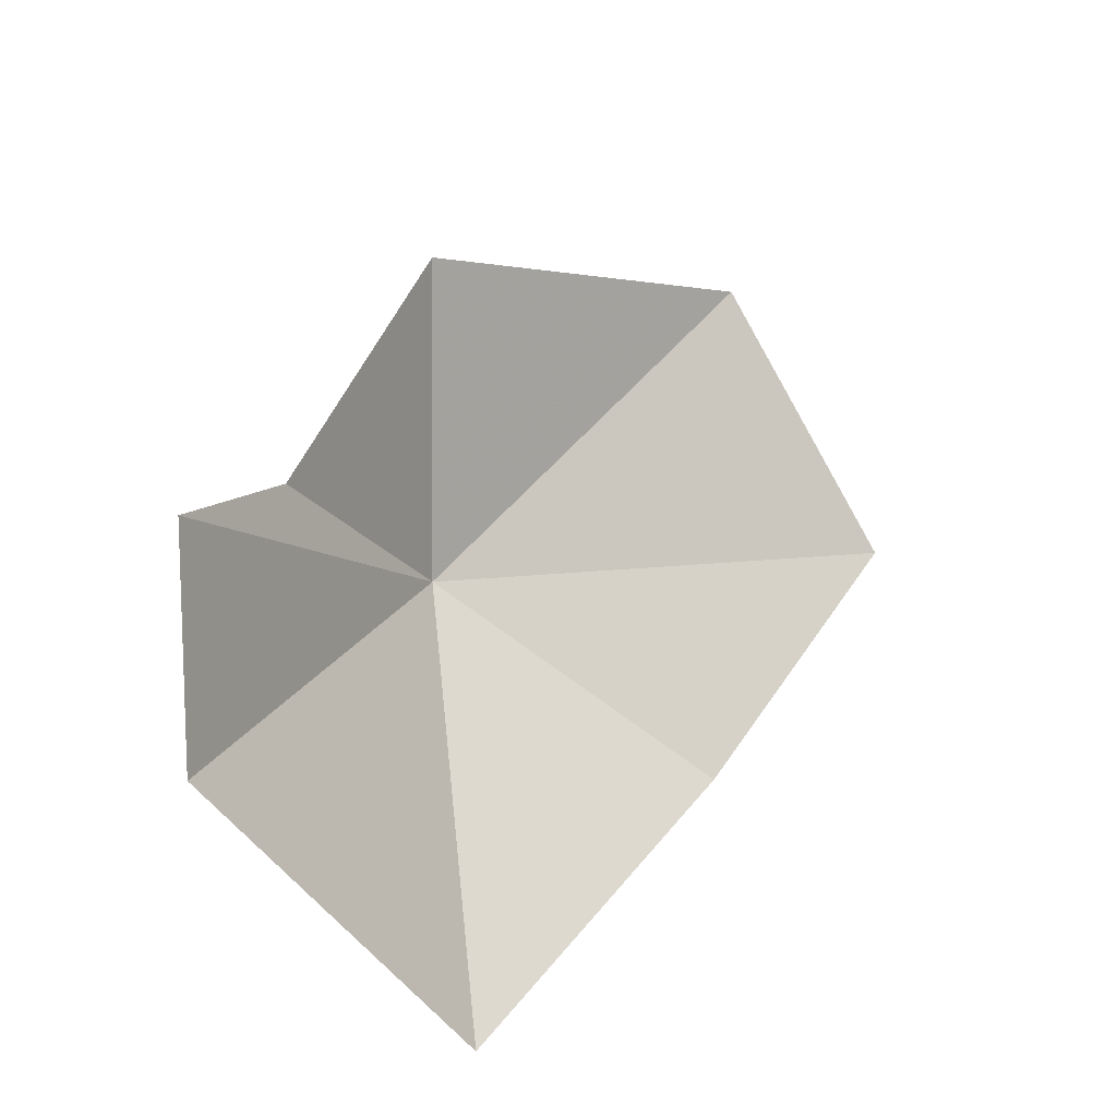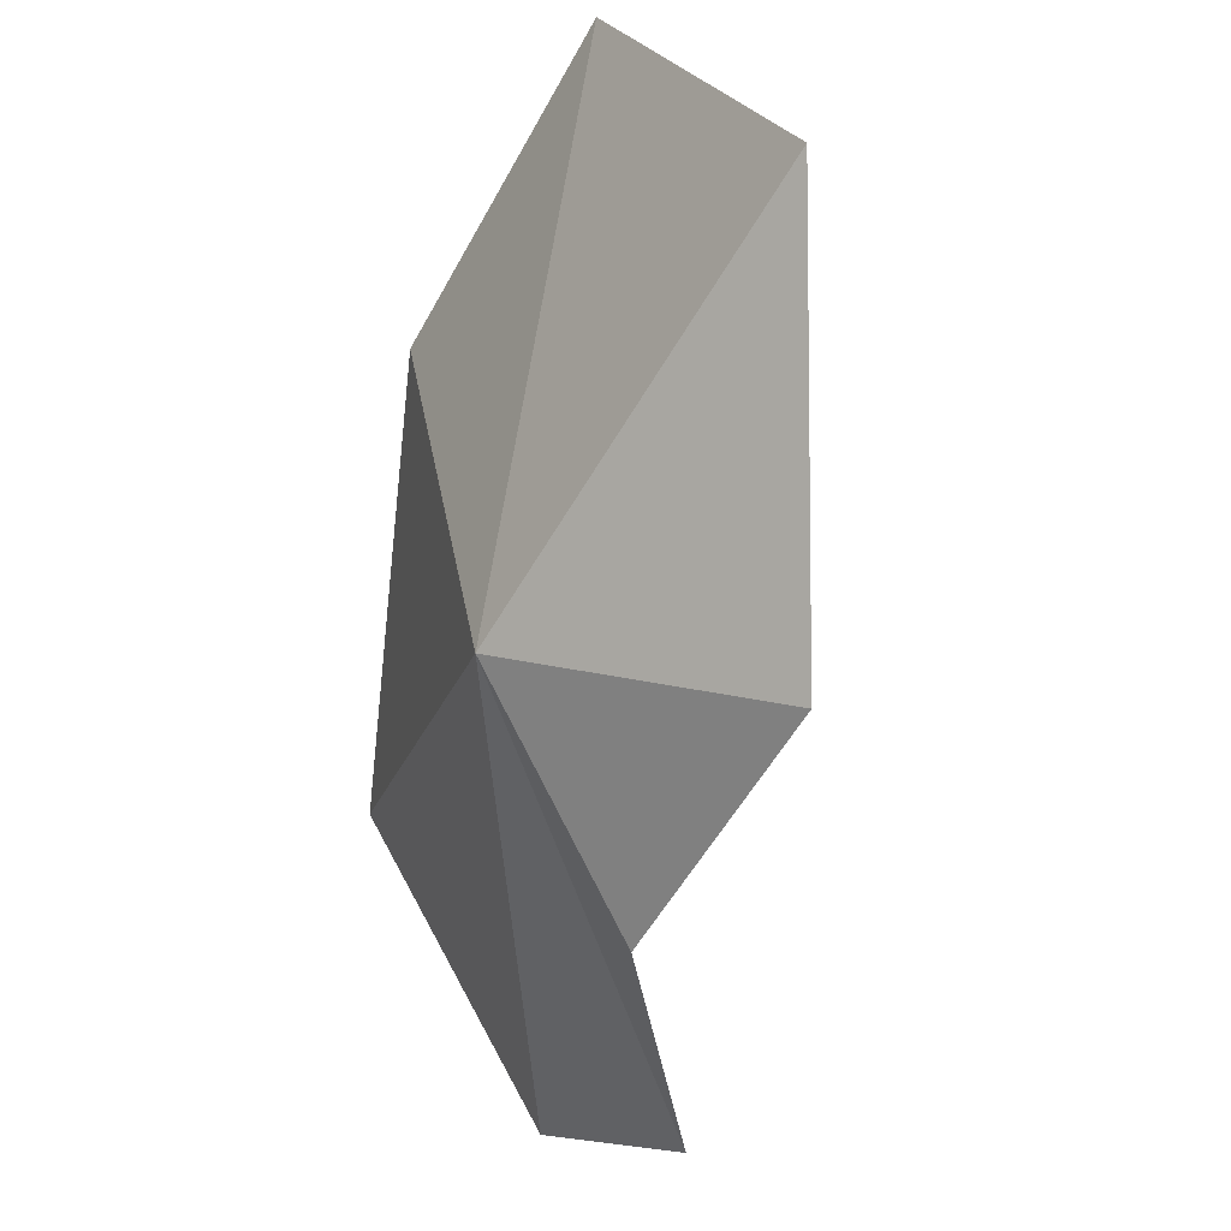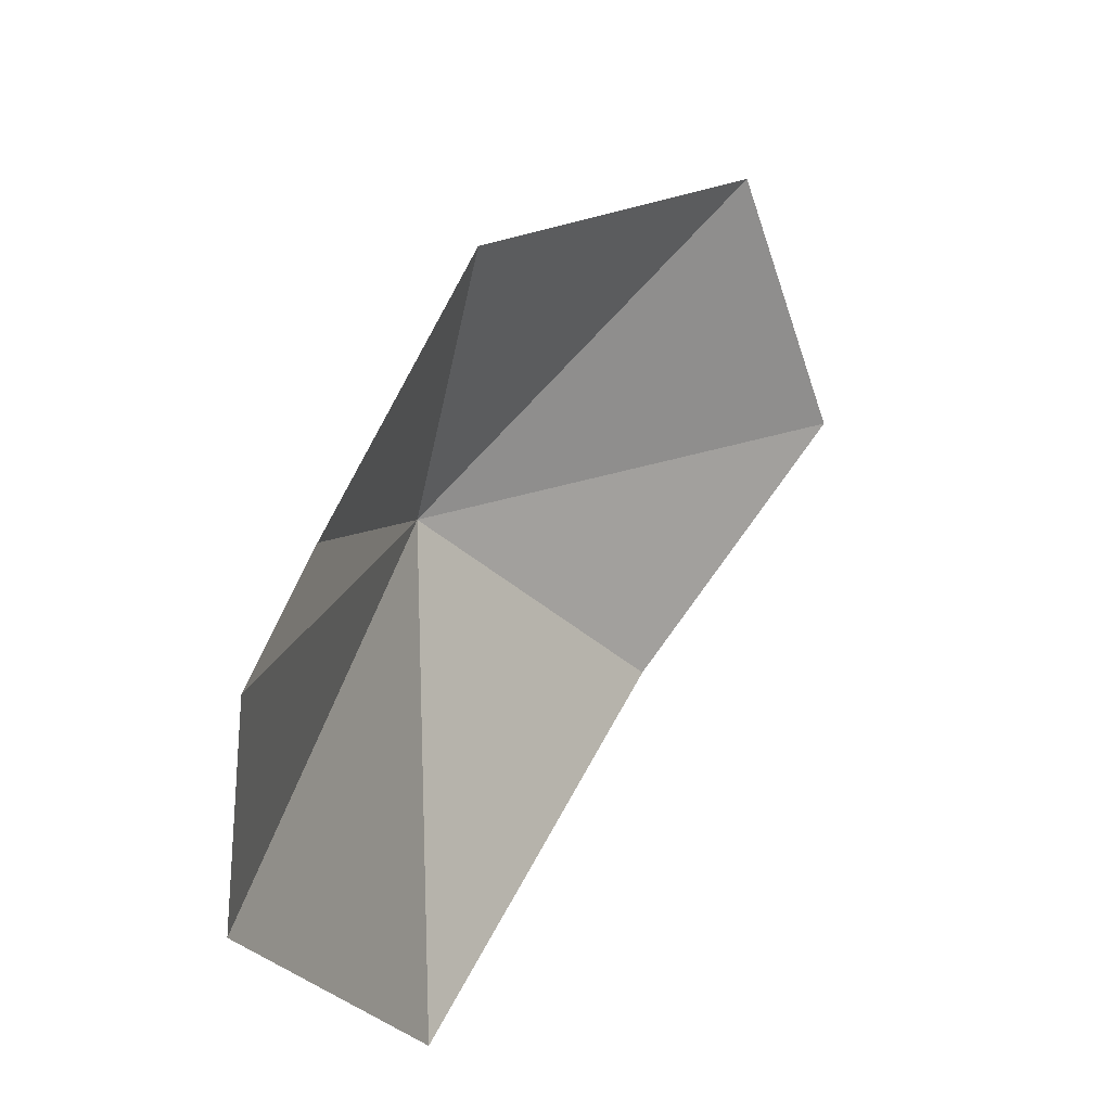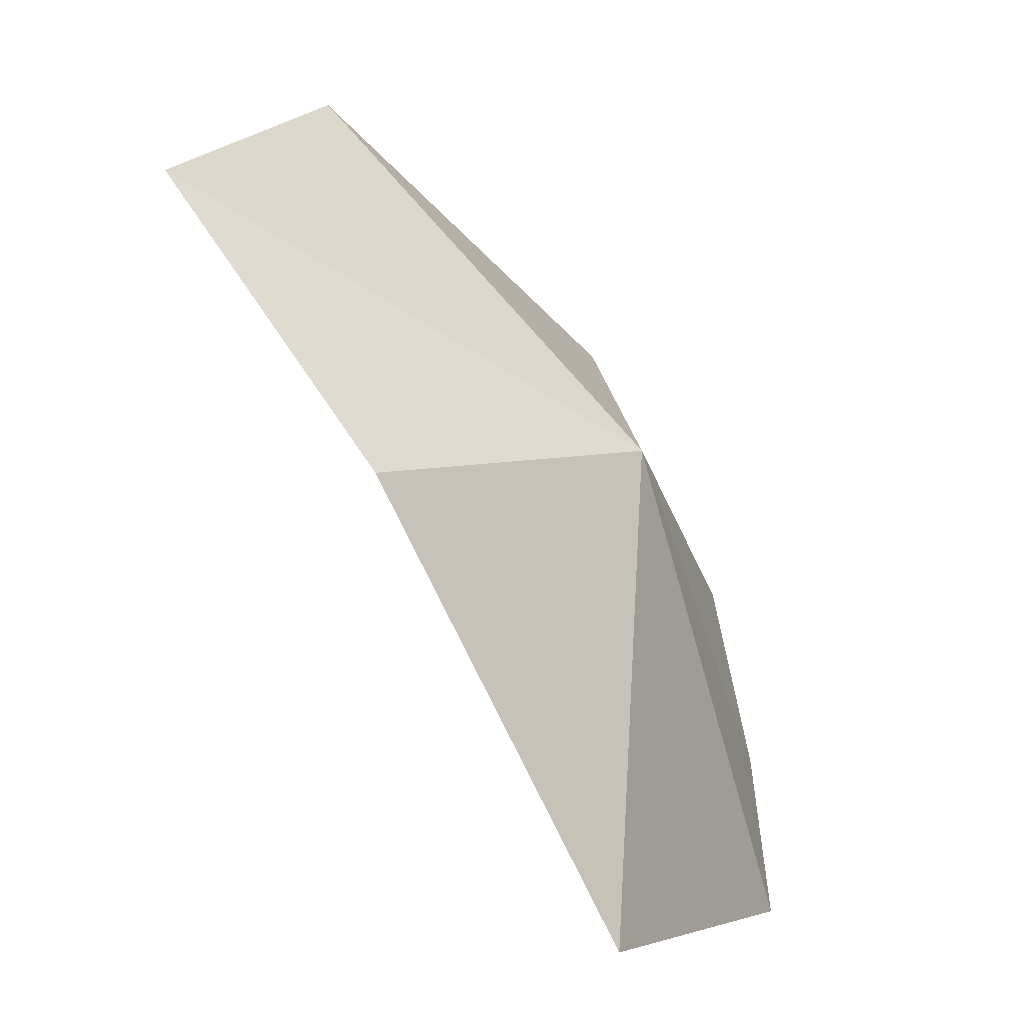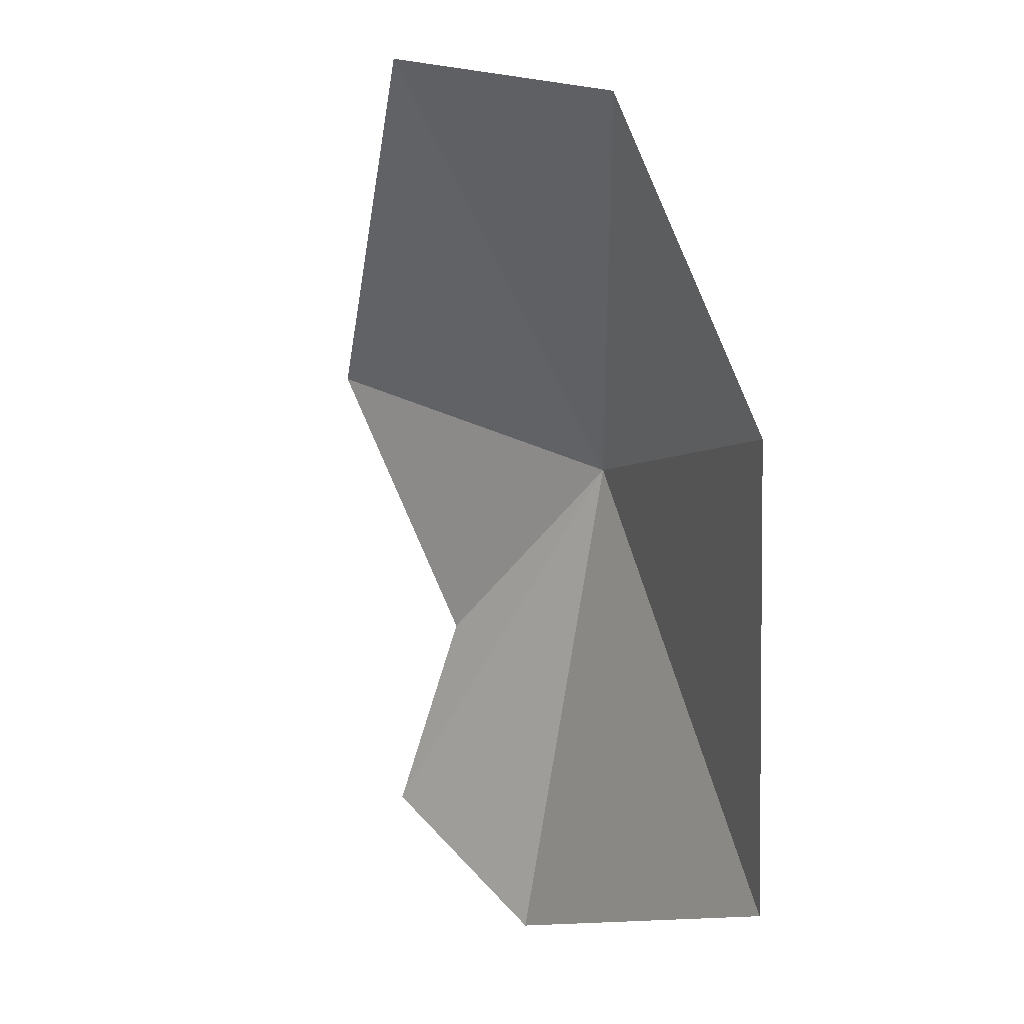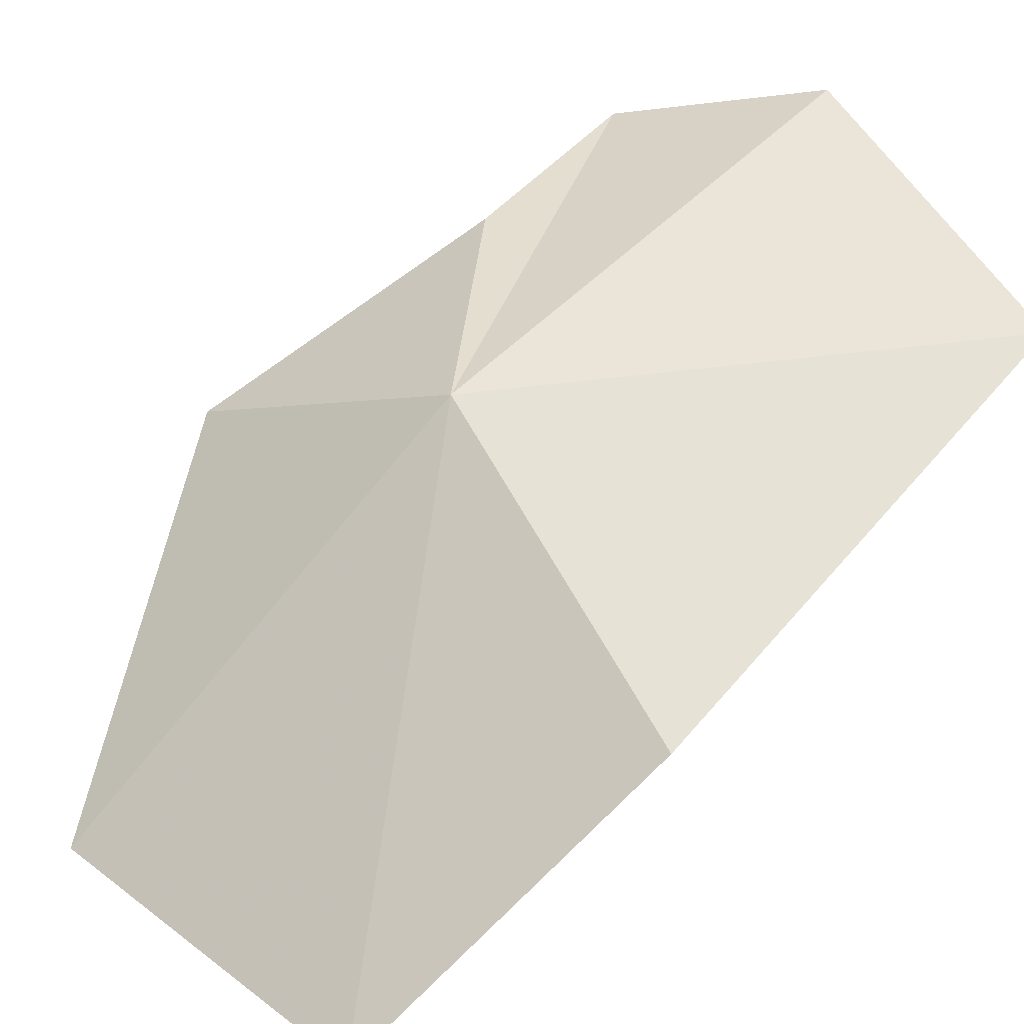
<metadata>
{"format":"obj","ext":"obj","renderer":"f3d","projection":"perspective","resolution":1024,"background":"white","views":[{"elev":-57.4,"azim":115.0,"up":"+Y"},{"elev":55.2,"azim":51.8,"up":"+Y"},{"elev":-29.1,"azim":102.6,"up":"+Y"},{"elev":-0.5,"azim":-72.1,"up":"+Y"},{"elev":-8.8,"azim":-138.8,"up":"+Y"},{"elev":33.6,"azim":-117.6,"up":"+Z"}]}
</metadata>
<code>
v -5.955 9.997 39.79
v -2.557 1.329 41.44
v 0 3.918 40.51
v -9.104 1.66 40.22
v -11.63 9.484 36.92
v -11.52 14.48 33.18
v -6.127 16.5 33.82
v -1.831 7.316 40.15
v -1.264 12.08 37.55
f 1 2 3
f 1 4 2
f 1 5 4
f 1 7 6
f 1 6 5
f 1 8 9
f 1 9 7
f 1 3 8

</code>
